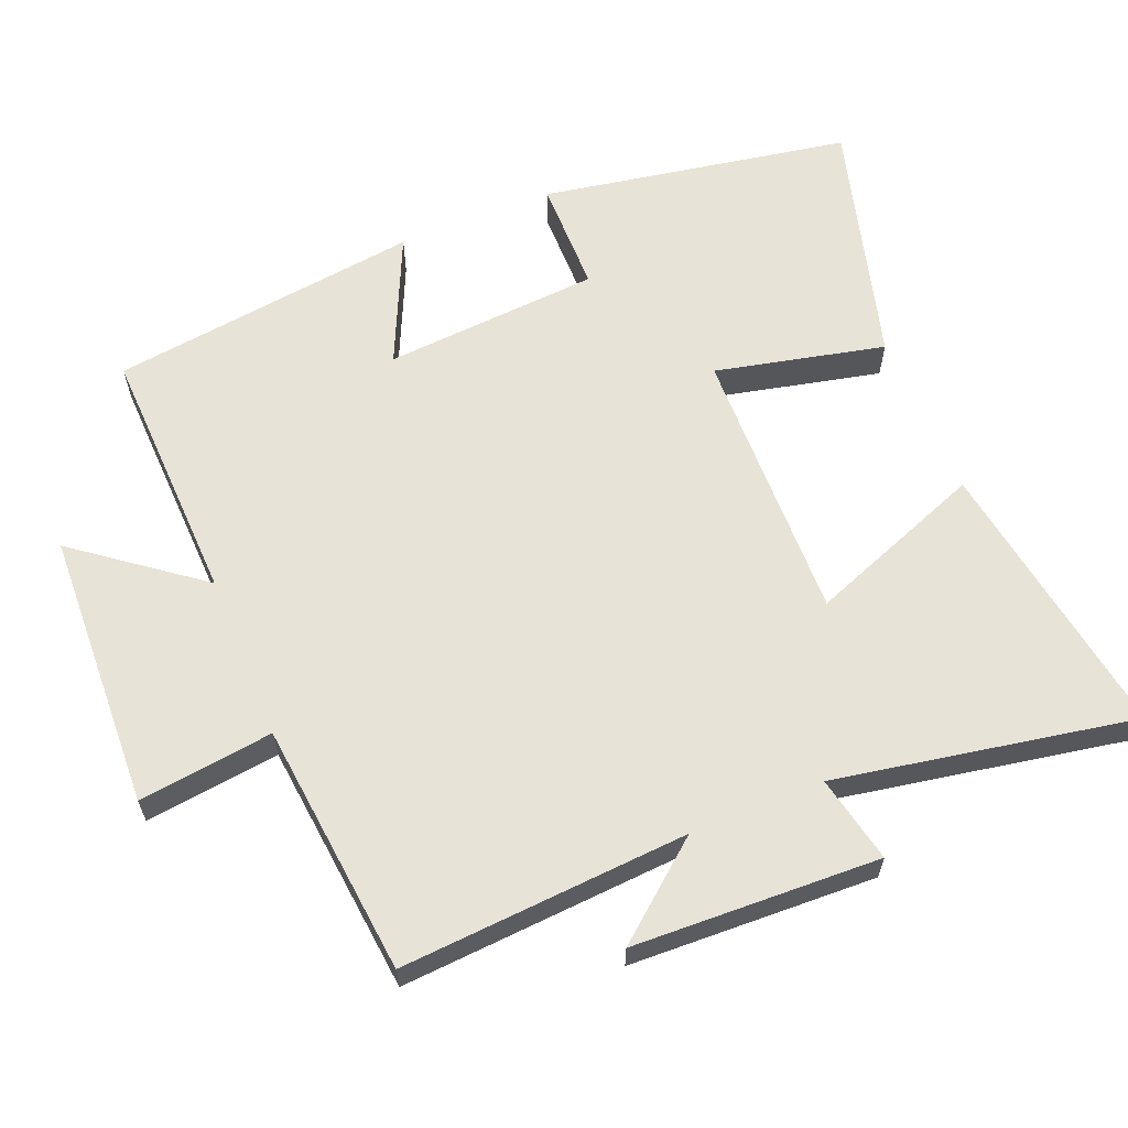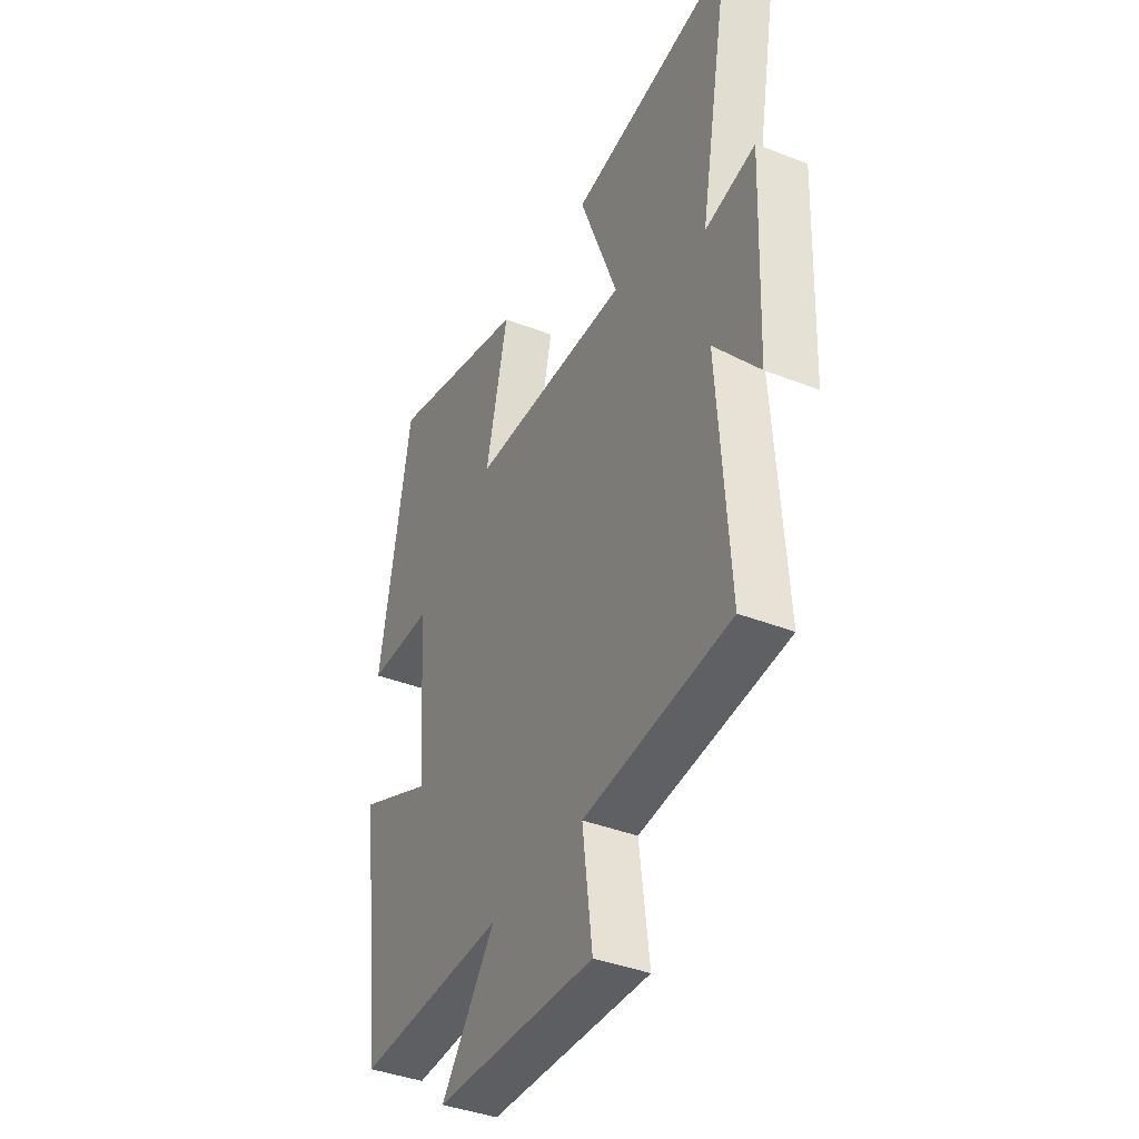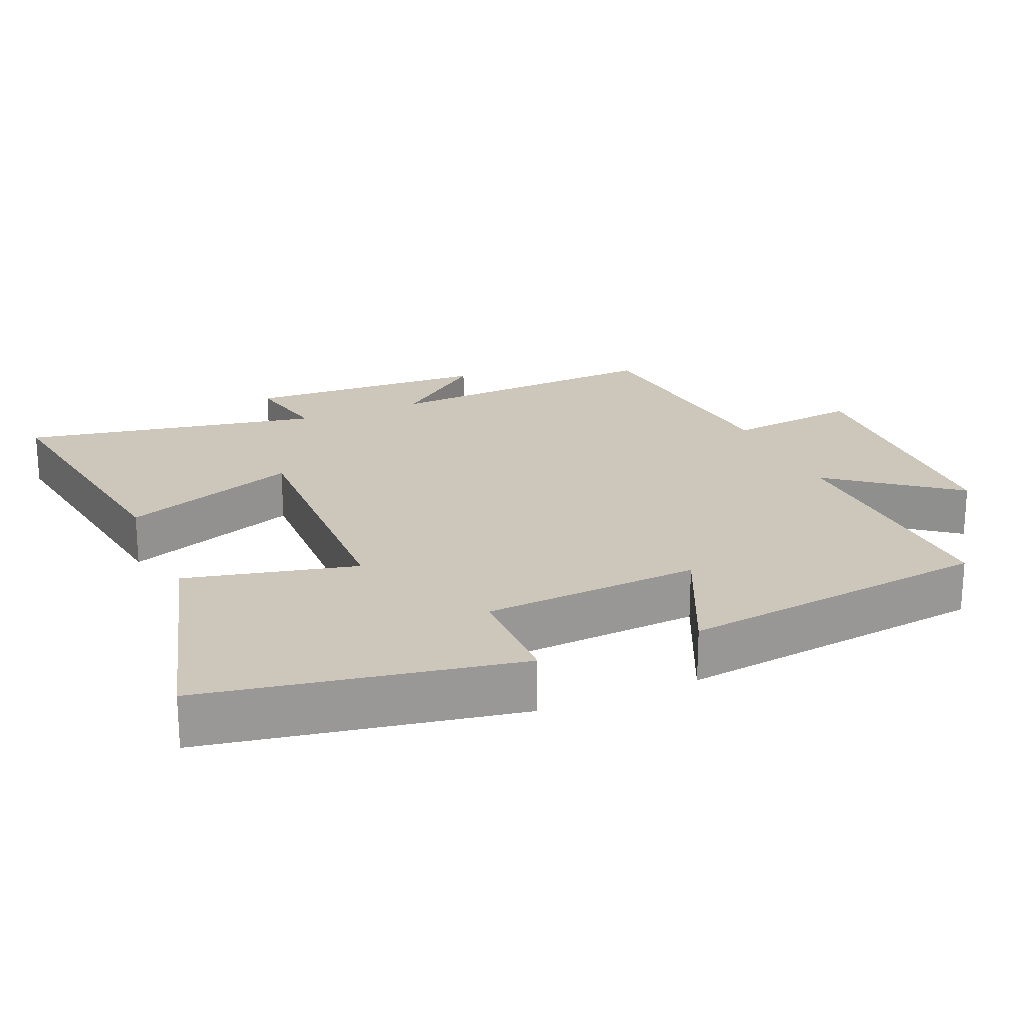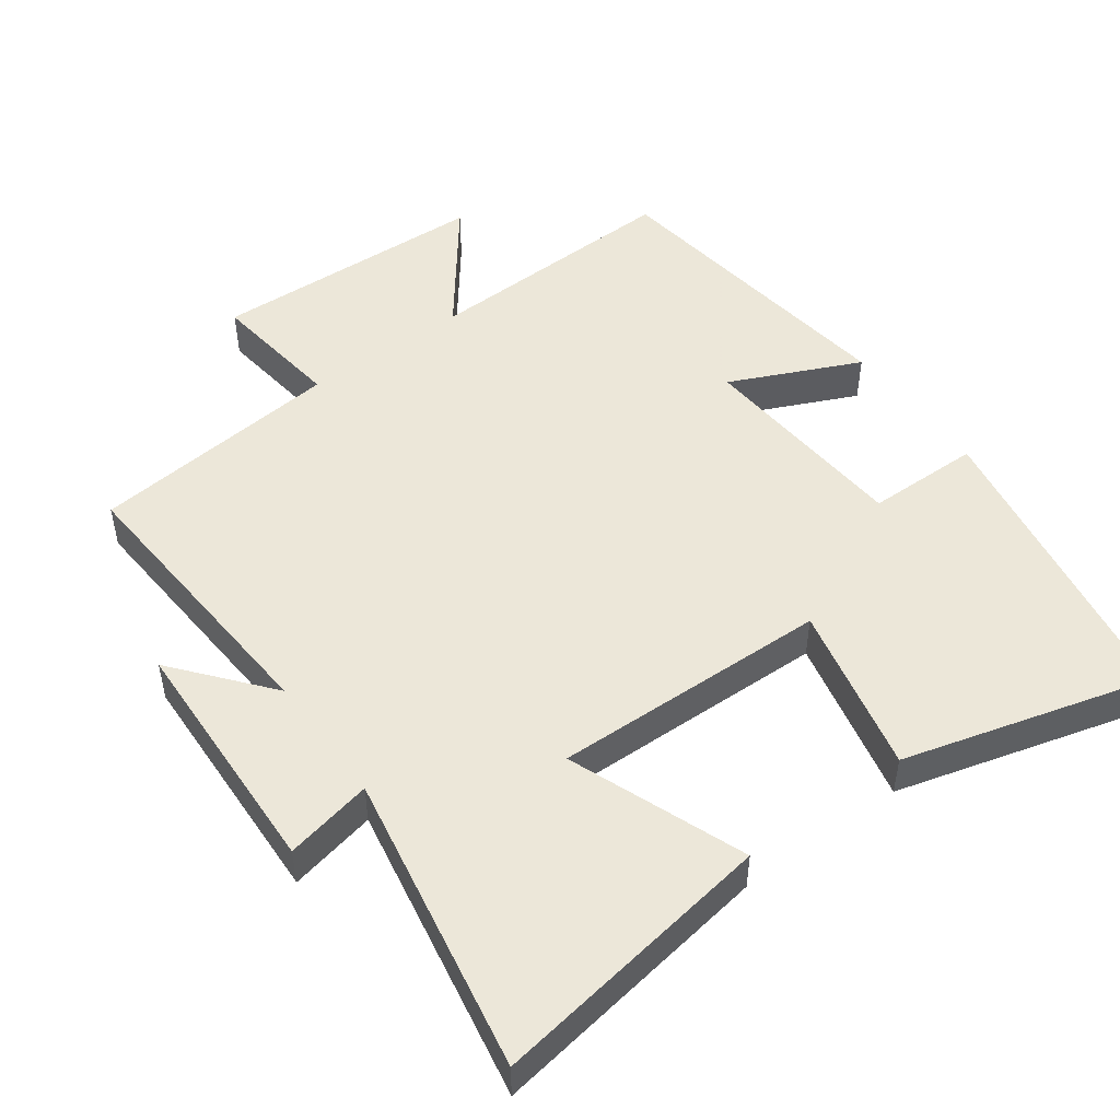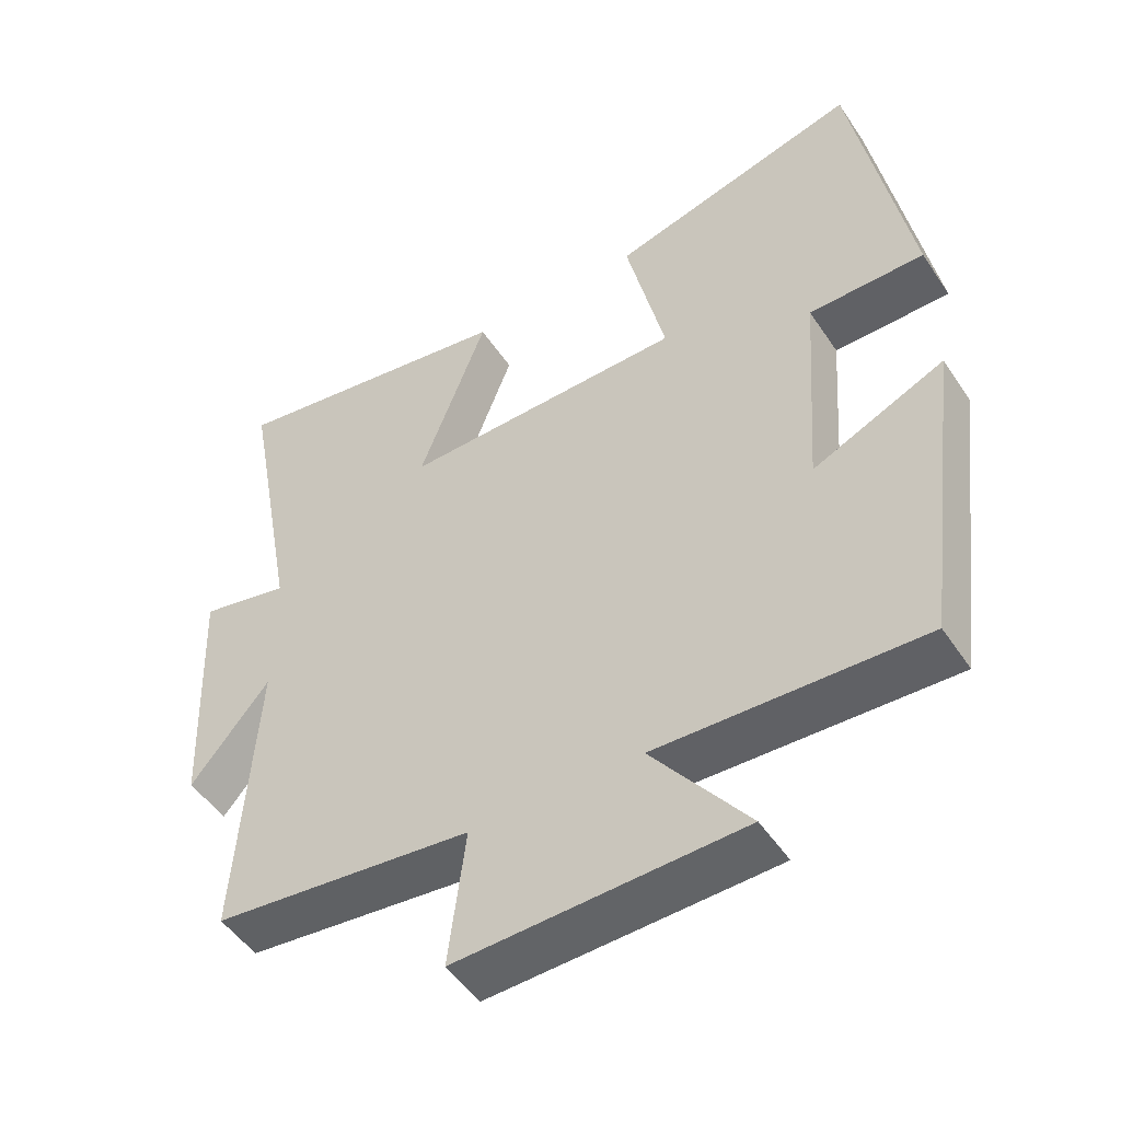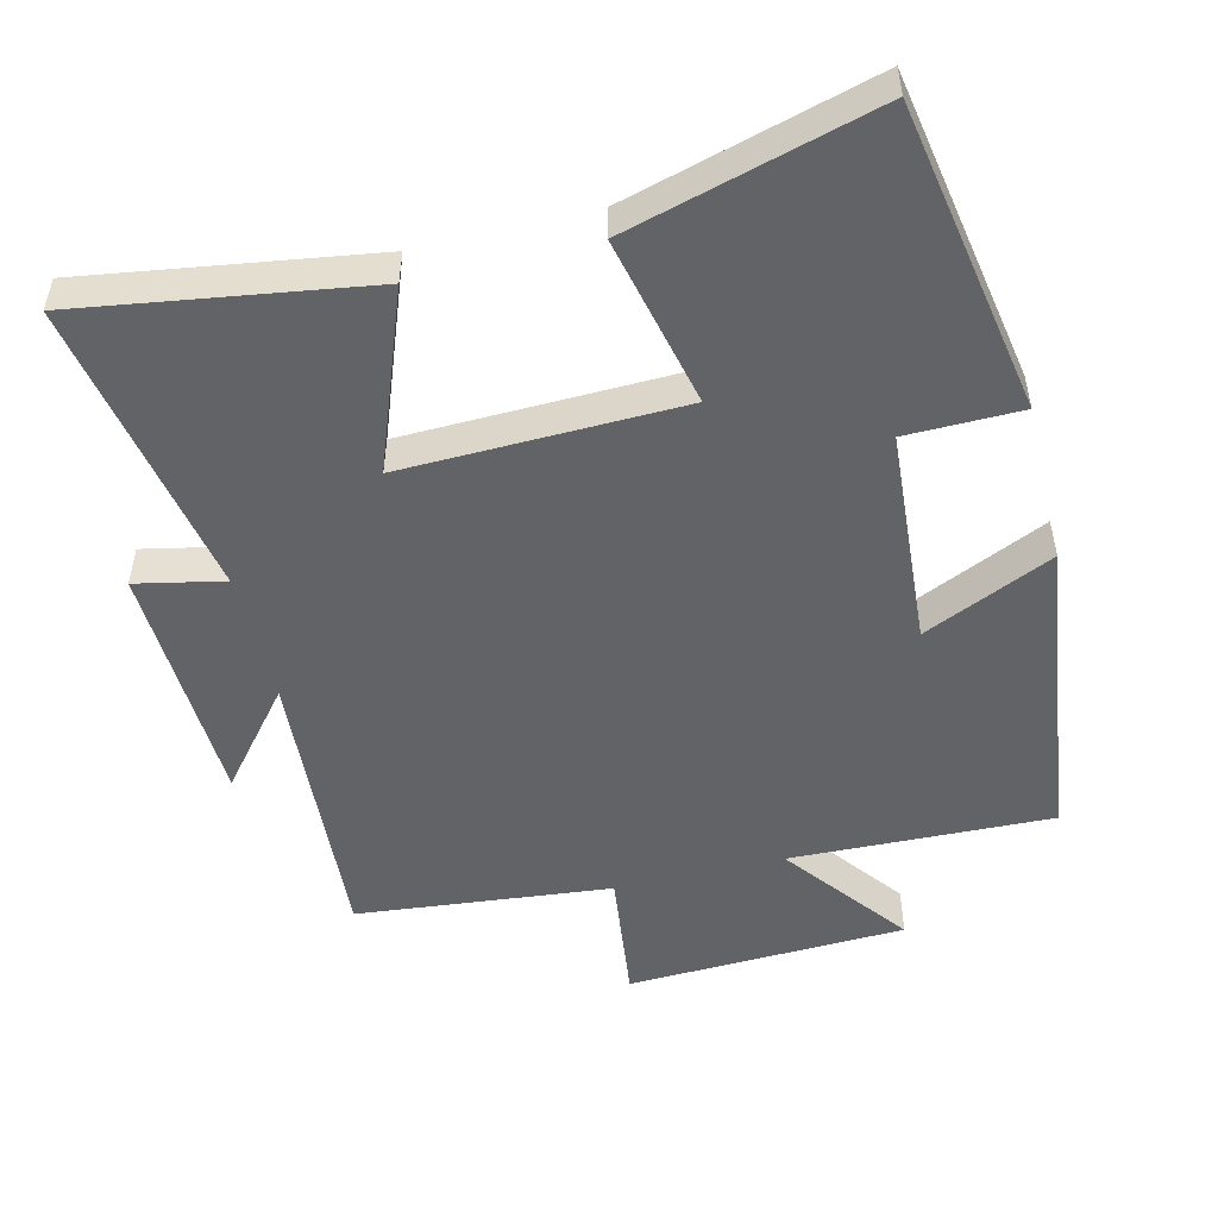
<metadata>
{"format":"obj","ext":"obj","renderer":"f3d","projection":"perspective","resolution":1024,"background":"white","views":[{"elev":62.0,"azim":-112.3,"up":"+Y"},{"elev":-39.5,"azim":-116.0,"up":"+Z"},{"elev":21.4,"azim":67.0,"up":"+Y"},{"elev":49.6,"azim":-36.2,"up":"+Y"},{"elev":-49.7,"azim":32.4,"up":"+Z"},{"elev":-50.8,"azim":13.8,"up":"+Y"}]}
</metadata>
<code>
v 0.442 0.07 -0.512
v 0.072 0.07 -0.5
v 0.206 0.07 -0.675
v -0.19 0.07 -0.691
v -0.166 0.07 -0.5
v -0.527 0.07 -0.463
v -0.5 0.07 -0.054
v -0.61 0.07 -0.188
v -0.624 0.07 0.162
v -0.5 0.07 0.136
v -0.578 0.07 0.562
v -0.173 0.07 0.5
v -0.268 0.07 0.249
v 0.126 0.07 0.259
v 0.071 0.07 0.5
v 0.422 0.07 0.597
v 0.5 0.07 0.157
v 0.338 0.07 0.155
v 0.316 0.07 -0.153
v 0.5 0.07 -0.069
v 0.442 0 -0.512
v 0.072 0 -0.5
v 0.206 0 -0.675
v -0.19 0 -0.691
v -0.166 0 -0.5
v -0.527 0 -0.463
v -0.5 0 -0.054
v -0.61 0 -0.188
v -0.624 0 0.162
v -0.5 0 0.136
v -0.578 0 0.562
v -0.173 0 0.5
v -0.268 0 0.249
v 0.126 0 0.259
v 0.071 0 0.5
v 0.422 0 0.597
v 0.5 0 0.157
v 0.338 0 0.155
v 0.316 0 -0.153
v 0.5 0 -0.069
f 19 20 1 2
f 18 19 2
f 15 16 17 18
f 14 15 18
f 13 14 18 2
f 10 11 12 13
f 10 13 2
f 7 8 9 10
f 7 10 2 3
f 5 6 7
f 5 7 3
f 3 4 5
f 22 21 40 39
f 22 39 38
f 38 37 36 35
f 38 35 34
f 22 38 34 33
f 33 32 31 30
f 22 33 30
f 30 29 28 27
f 23 22 30 27
f 27 26 25
f 23 27 25
f 25 24 23
f 1 21 22 2
f 2 22 23 3
f 3 23 24 4
f 4 24 25 5
f 5 25 26 6
f 6 26 27 7
f 7 27 28 8
f 8 28 29 9
f 9 29 30 10
f 10 30 31 11
f 11 31 32 12
f 12 32 33 13
f 13 33 34 14
f 14 34 35 15
f 15 35 36 16
f 16 36 37 17
f 17 37 38 18
f 18 38 39 19
f 19 39 40 20
f 20 40 21 1

</code>
